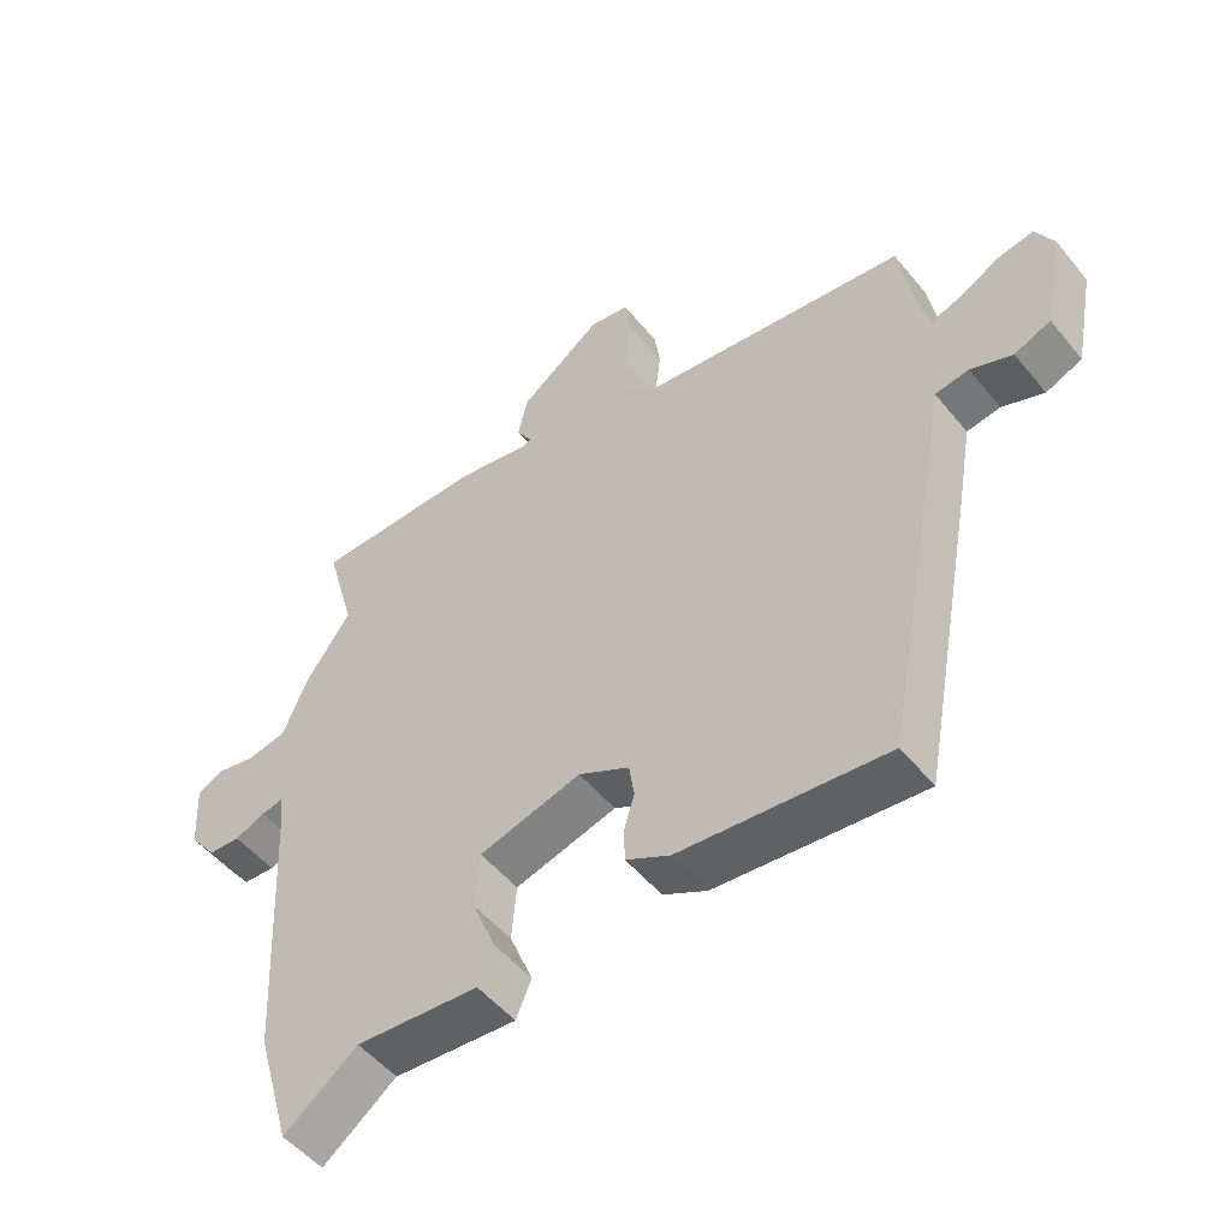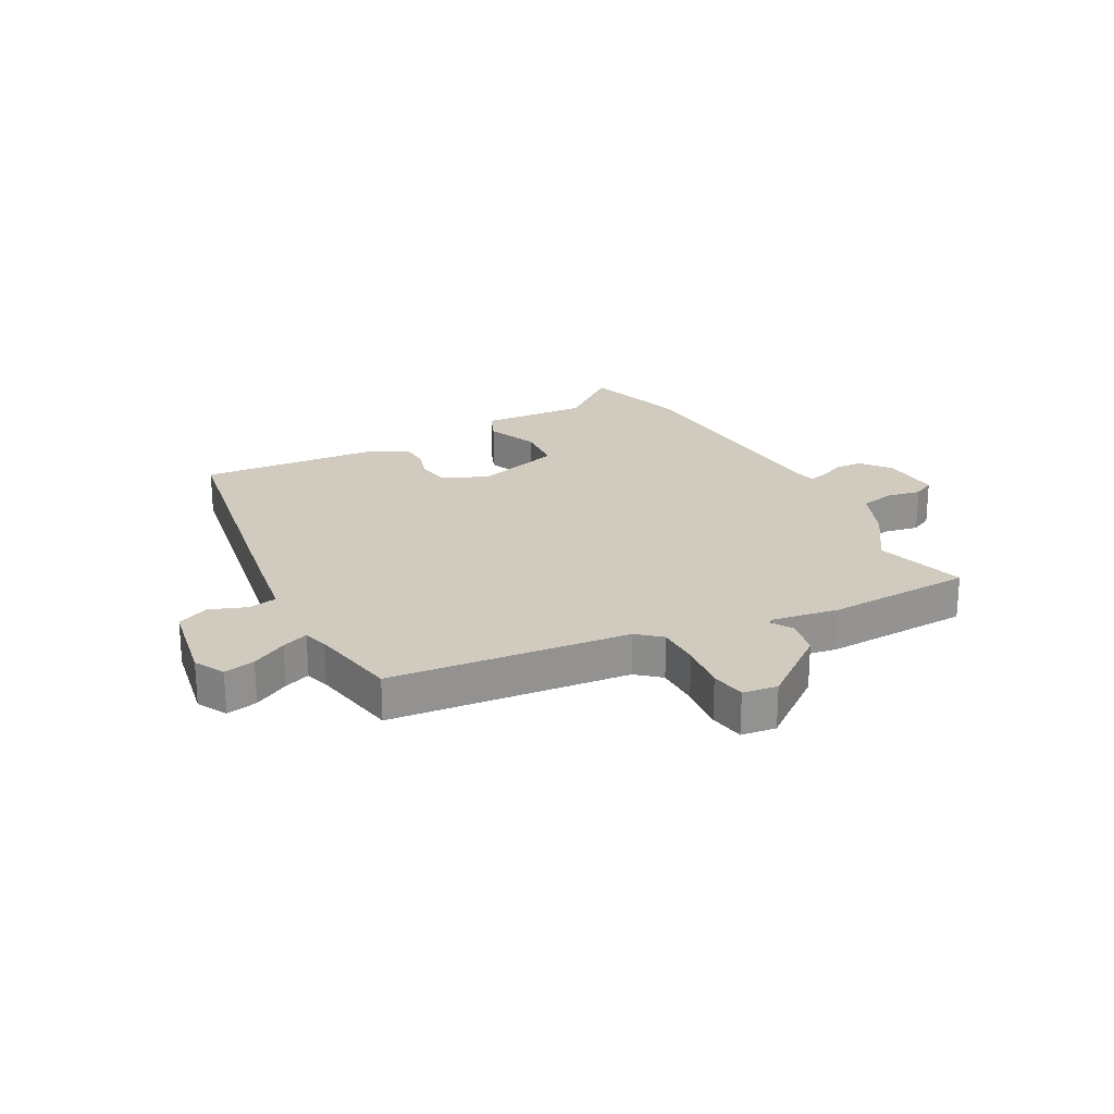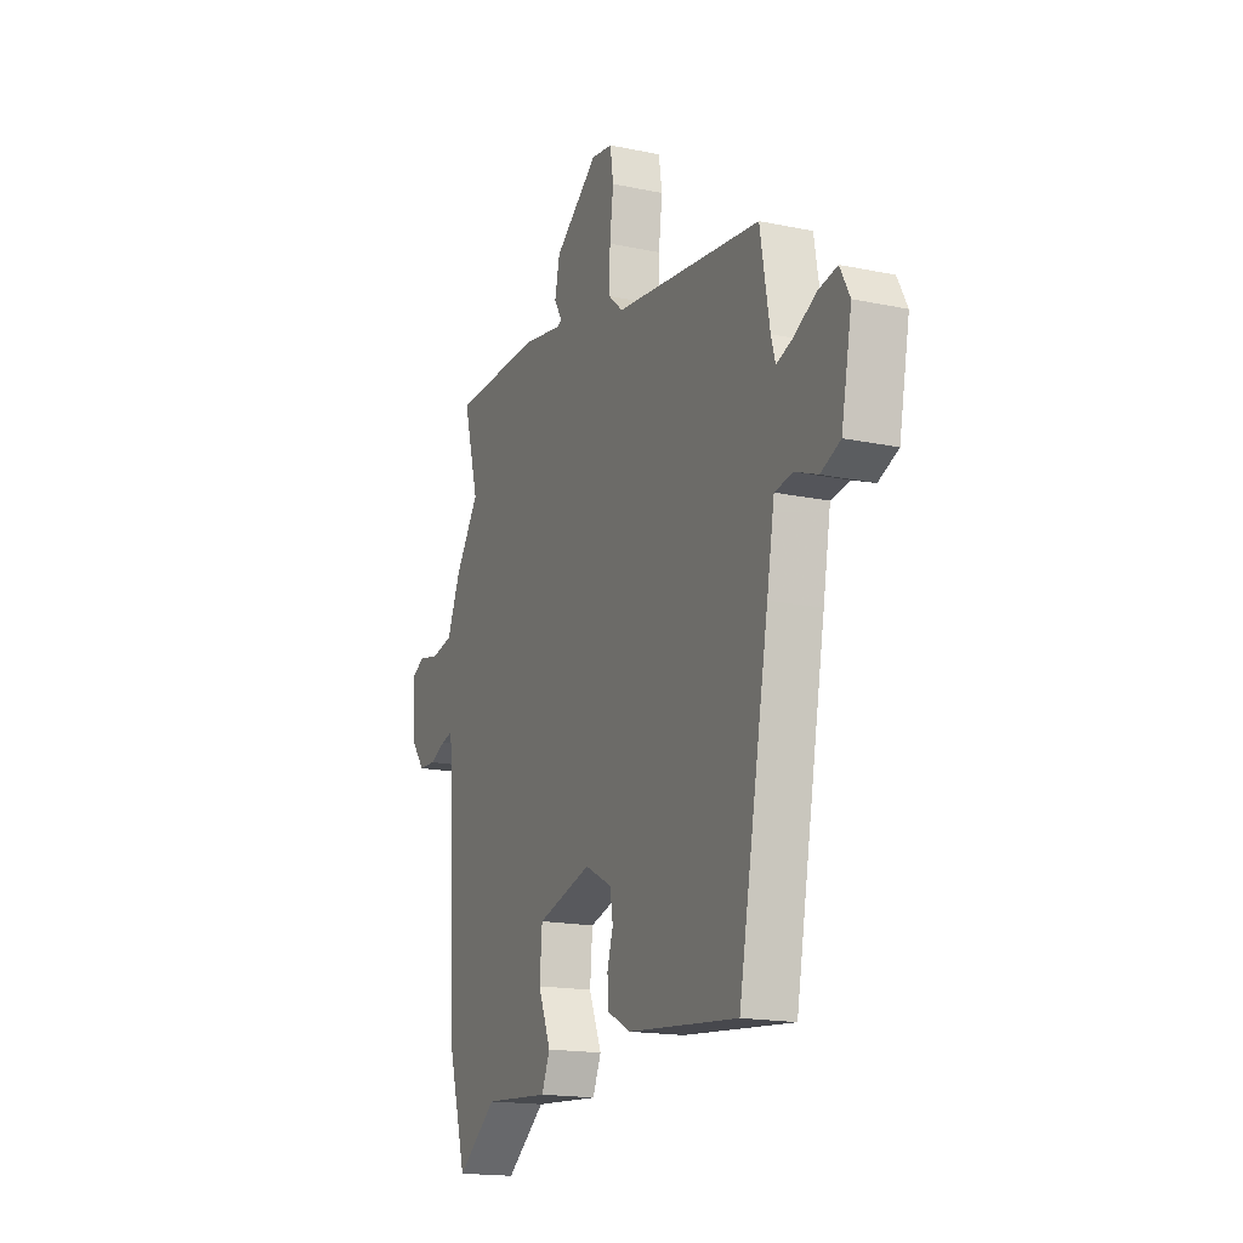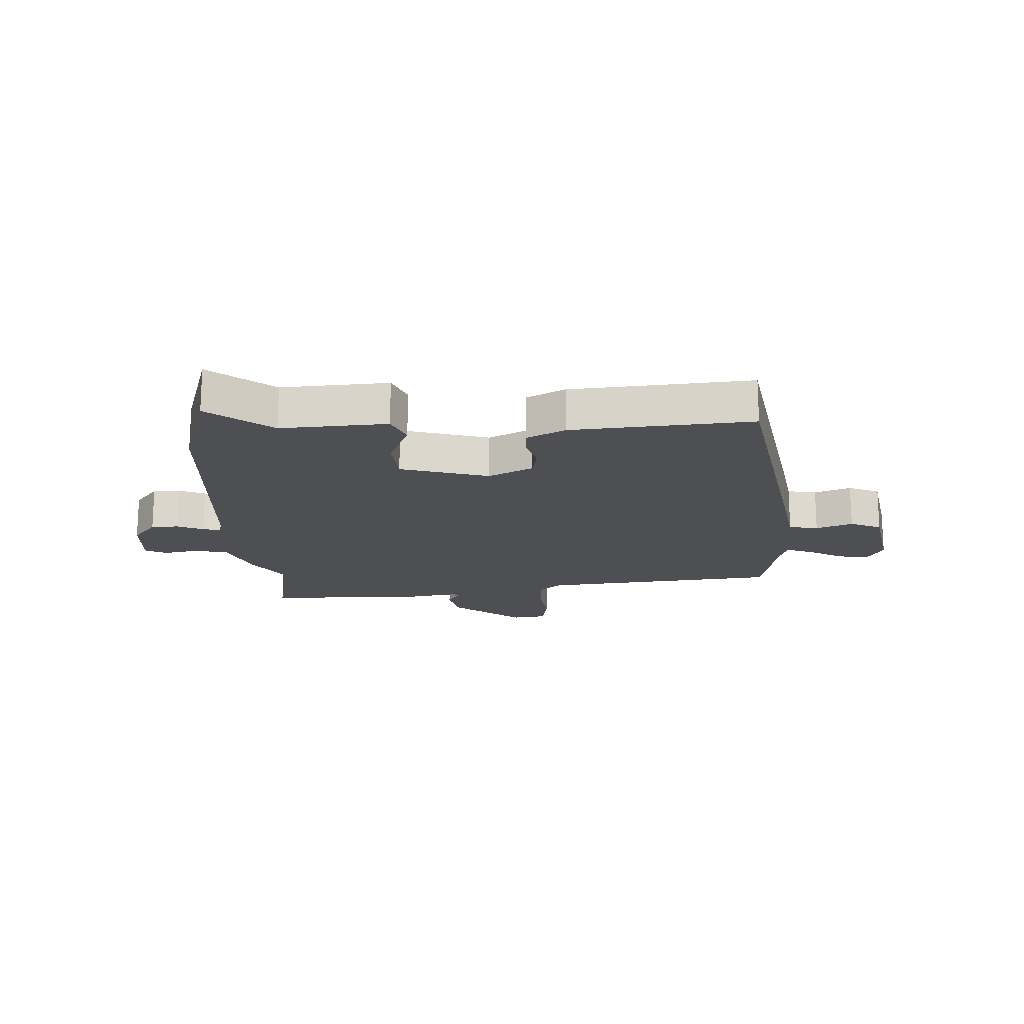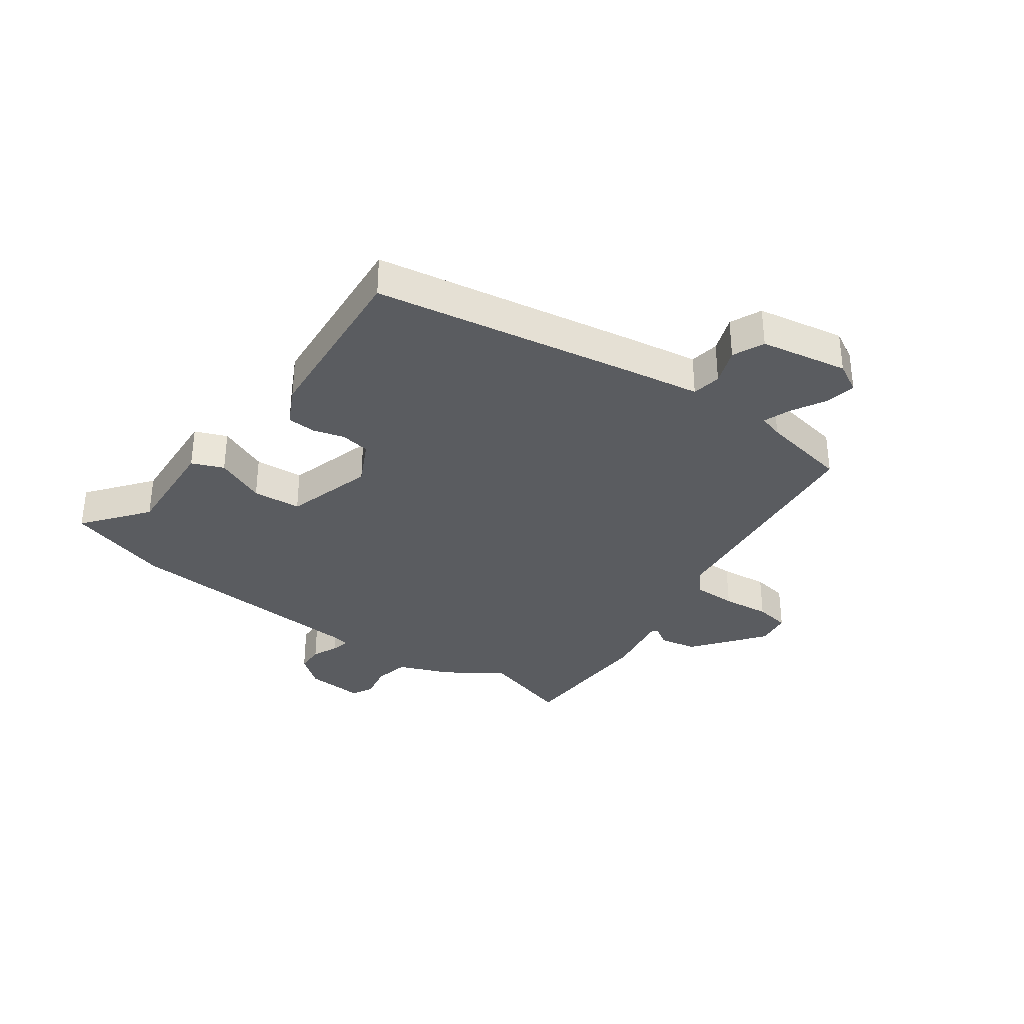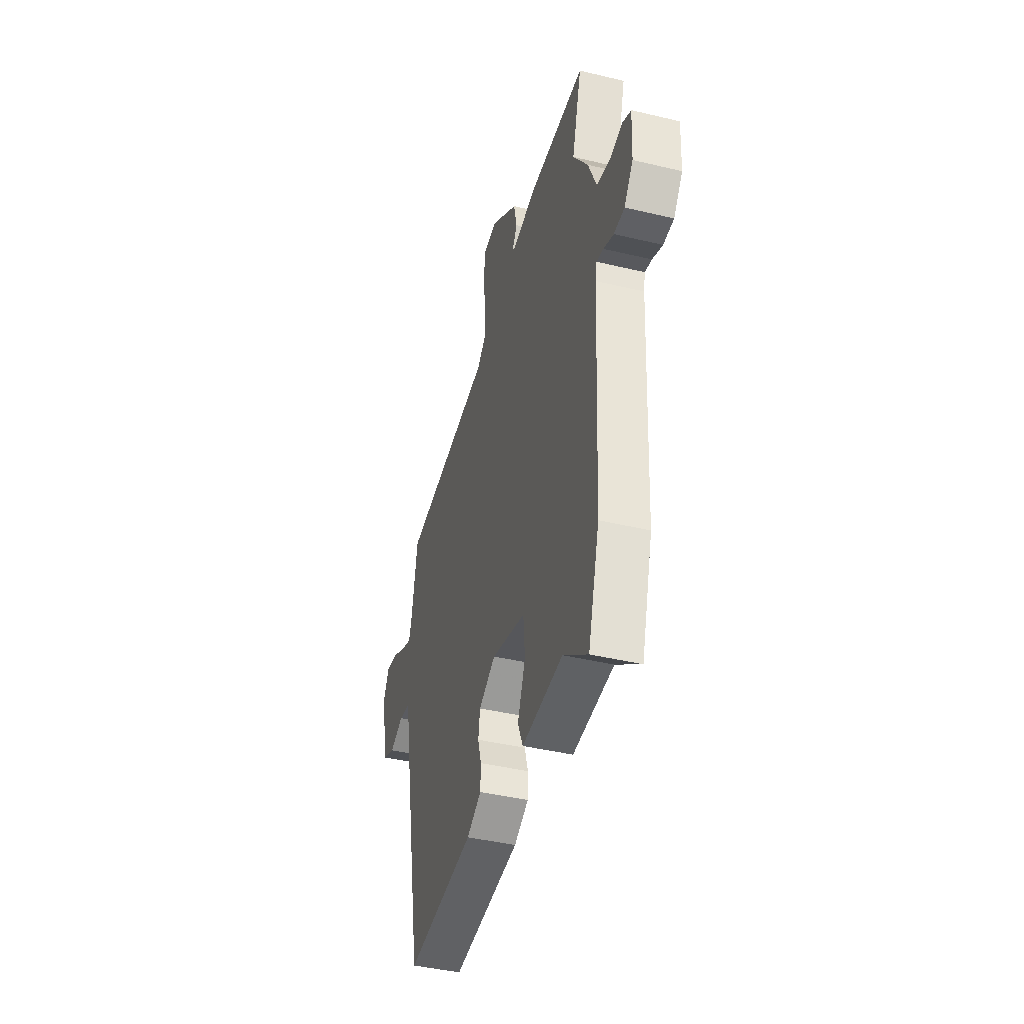
<metadata>
{"format":"obj","ext":"obj","renderer":"f3d","projection":"perspective","resolution":1024,"background":"white","views":[{"elev":-51.0,"azim":-142.2,"up":"+Z"},{"elev":23.4,"azim":-29.0,"up":"+Y"},{"elev":-17.0,"azim":-113.0,"up":"+Z"},{"elev":-17.6,"azim":-178.0,"up":"+Y"},{"elev":-34.0,"azim":-126.6,"up":"+Y"},{"elev":-42.2,"azim":74.0,"up":"+Z"}]}
</metadata>
<code>
v -0.48 0.07 0.402
v -0.074 0.07 0.45
v -0.034 0.07 0.485
v -0.035 0.07 0.559
v -0.045 0.07 0.64
v -0.036 0.07 0.7
v 0.023 0.07 0.709
v 0.144 0.07 0.618
v 0.158 0.07 0.555
v 0.136 0.07 0.519
v 0.146 0.07 0.512
v 0.259 0.07 0.532
v 0.507 0.07 0.526
v 0.464 0.07 0.371
v 0.53 0.07 0.276
v 0.567 0.07 0.188
v 0.626 0.07 0.176
v 0.684 0.07 0.188
v 0.721 0.07 0.17
v 0.716 0.07 0.07
v 0.676 0.07 0.018
v 0.629 0.07 0.016
v 0.584 0.07 0.035
v 0.553 0.07 0.042
v 0.547 0.07 0.009
v 0.525 0.07 -0.413
v 0.474 0.07 -0.59
v 0.365 0.07 -0.507
v 0.183 0.07 -0.521
v 0.16 0.07 -0.467
v 0.195 0.07 -0.381
v 0.188 0.07 -0.298
v 0.037 0.07 -0.256
v -0.038 0.07 -0.295
v -0.046 0.07 -0.346
v -0.03 0.07 -0.399
v -0.032 0.07 -0.448
v -0.097 0.07 -0.482
v -0.403 0.07 -0.512
v -0.487 0.07 -0.06
v -0.508 0.07 0.06
v -0.558 0.07 0.068
v -0.62 0.07 0.044
v -0.674 0.07 0.067
v -0.703 0.07 0.216
v -0.676 0.07 0.267
v -0.623 0.07 0.257
v -0.563 0.07 0.225
v -0.518 0.07 0.209
v -0.506 0.07 0.251
v -0.48 0 0.402
v -0.074 0 0.45
v -0.034 0 0.485
v -0.035 0 0.559
v -0.045 0 0.64
v -0.036 0 0.7
v 0.023 0 0.709
v 0.144 0 0.618
v 0.158 0 0.555
v 0.136 0 0.519
v 0.146 0 0.512
v 0.259 0 0.532
v 0.507 0 0.526
v 0.464 0 0.371
v 0.53 0 0.276
v 0.567 0 0.188
v 0.626 0 0.176
v 0.684 0 0.188
v 0.721 0 0.17
v 0.716 0 0.07
v 0.676 0 0.018
v 0.629 0 0.016
v 0.584 0 0.035
v 0.553 0 0.042
v 0.547 0 0.009
v 0.525 0 -0.413
v 0.474 0 -0.59
v 0.365 0 -0.507
v 0.183 0 -0.521
v 0.16 0 -0.467
v 0.195 0 -0.381
v 0.188 0 -0.298
v 0.037 0 -0.256
v -0.038 0 -0.295
v -0.046 0 -0.346
v -0.03 0 -0.399
v -0.032 0 -0.448
v -0.097 0 -0.482
v -0.403 0 -0.512
v -0.487 0 -0.06
v -0.508 0 0.06
v -0.558 0 0.068
v -0.62 0 0.044
v -0.674 0 0.067
v -0.703 0 0.216
v -0.676 0 0.267
v -0.623 0 0.257
v -0.563 0 0.225
v -0.518 0 0.209
v -0.506 0 0.251
f 45 46 47 48
f 45 48 49
f 42 43 44 45
f 41 42 45 49
f 40 41 49 50
f 35 36 37 38
f 34 35 38 39
f 28 29 30 31
f 28 31 32
f 25 26 27 28
f 24 25 28 32
f 20 21 22 23
f 20 23 24
f 17 18 19 20
f 16 17 20 24
f 14 15 16 24
f 11 12 13 14
f 11 14 24 32
f 7 8 9 10
f 5 6 7 10
f 4 5 10 11
f 3 4 11 32
f 40 50 1 2
f 34 39 40 2
f 33 34 2 3
f 3 32 33
f 98 97 96 95
f 99 98 95
f 95 94 93 92
f 99 95 92 91
f 100 99 91 90
f 88 87 86 85
f 89 88 85 84
f 81 80 79 78
f 82 81 78
f 78 77 76 75
f 82 78 75 74
f 73 72 71 70
f 74 73 70
f 70 69 68 67
f 74 70 67 66
f 74 66 65 64
f 64 63 62 61
f 82 74 64 61
f 60 59 58 57
f 60 57 56 55
f 61 60 55 54
f 82 61 54 53
f 52 51 100 90
f 52 90 89 84
f 53 52 84 83
f 83 82 53
f 1 51 52 2
f 2 52 53 3
f 3 53 54 4
f 4 54 55 5
f 5 55 56 6
f 6 56 57 7
f 7 57 58 8
f 8 58 59 9
f 9 59 60 10
f 10 60 61 11
f 11 61 62 12
f 12 62 63 13
f 13 63 64 14
f 14 64 65 15
f 15 65 66 16
f 16 66 67 17
f 17 67 68 18
f 18 68 69 19
f 19 69 70 20
f 20 70 71 21
f 21 71 72 22
f 22 72 73 23
f 23 73 74 24
f 24 74 75 25
f 25 75 76 26
f 26 76 77 27
f 27 77 78 28
f 28 78 79 29
f 29 79 80 30
f 30 80 81 31
f 31 81 82 32
f 32 82 83 33
f 33 83 84 34
f 34 84 85 35
f 35 85 86 36
f 36 86 87 37
f 37 87 88 38
f 38 88 89 39
f 39 89 90 40
f 40 90 91 41
f 41 91 92 42
f 42 92 93 43
f 43 93 94 44
f 44 94 95 45
f 45 95 96 46
f 46 96 97 47
f 47 97 98 48
f 48 98 99 49
f 49 99 100 50
f 50 100 51 1

</code>
